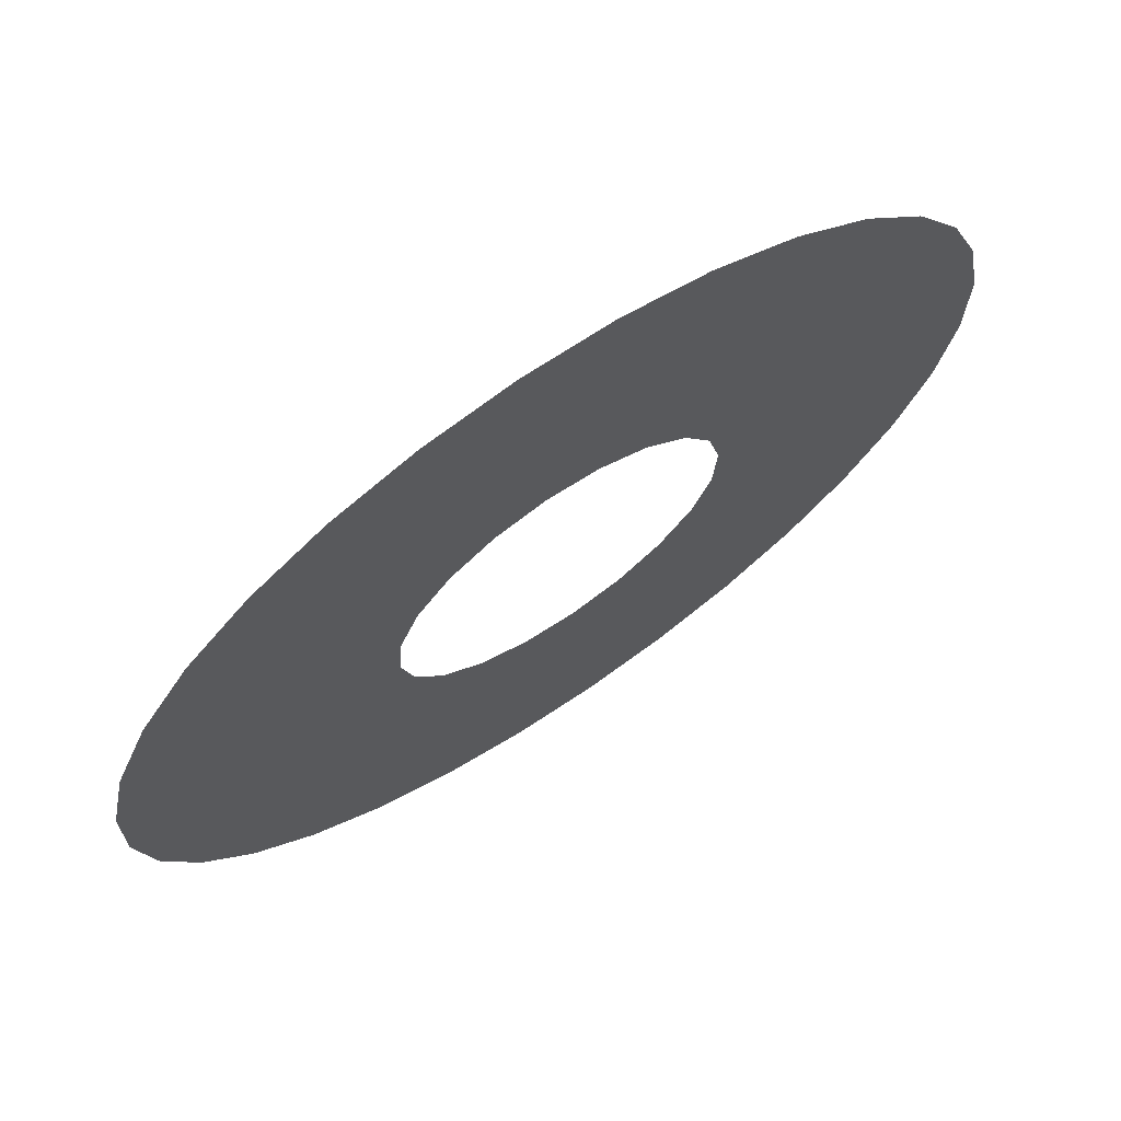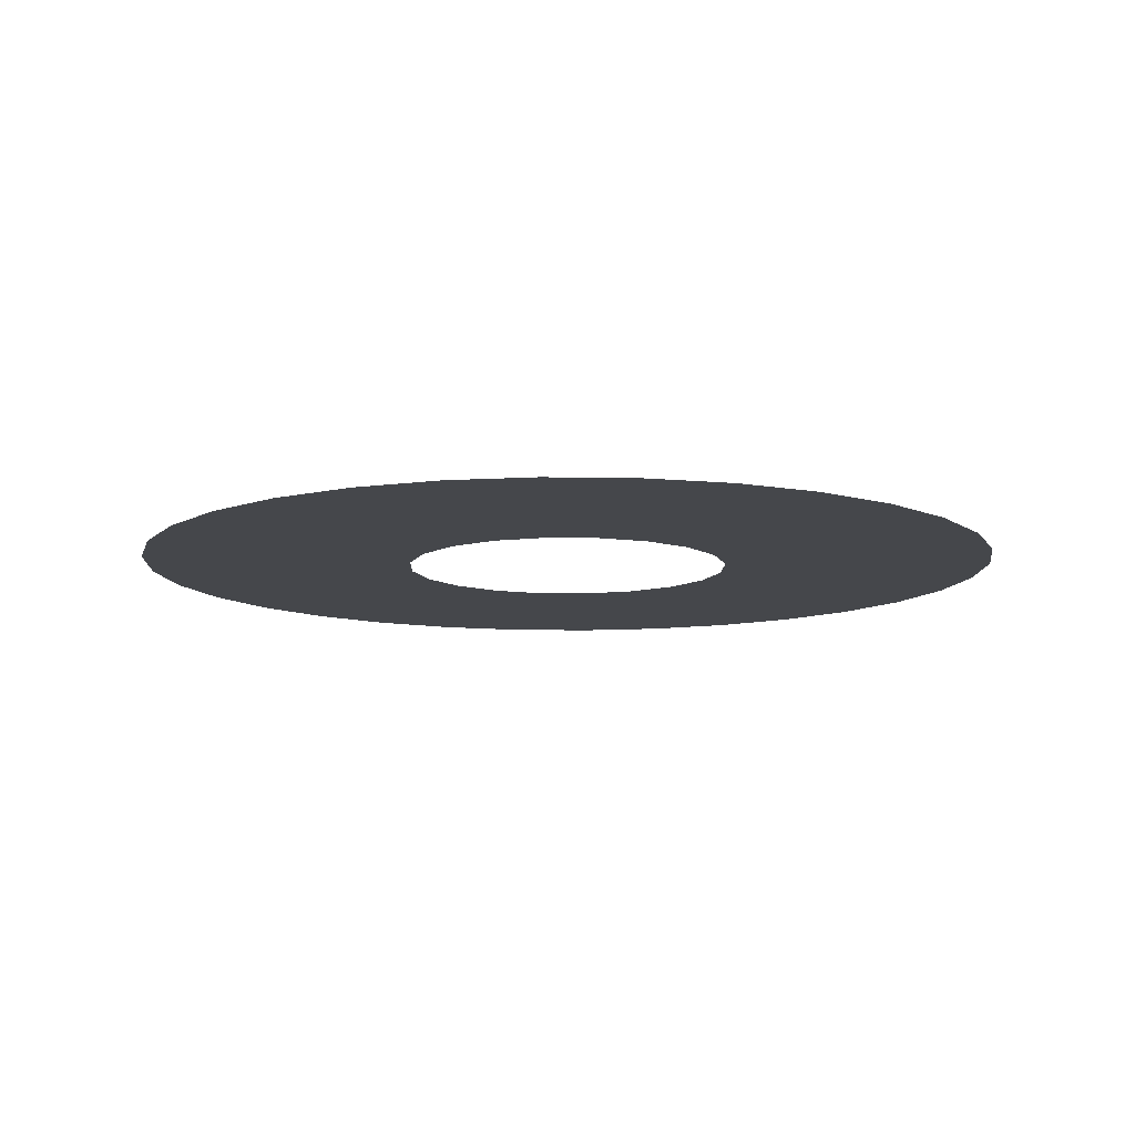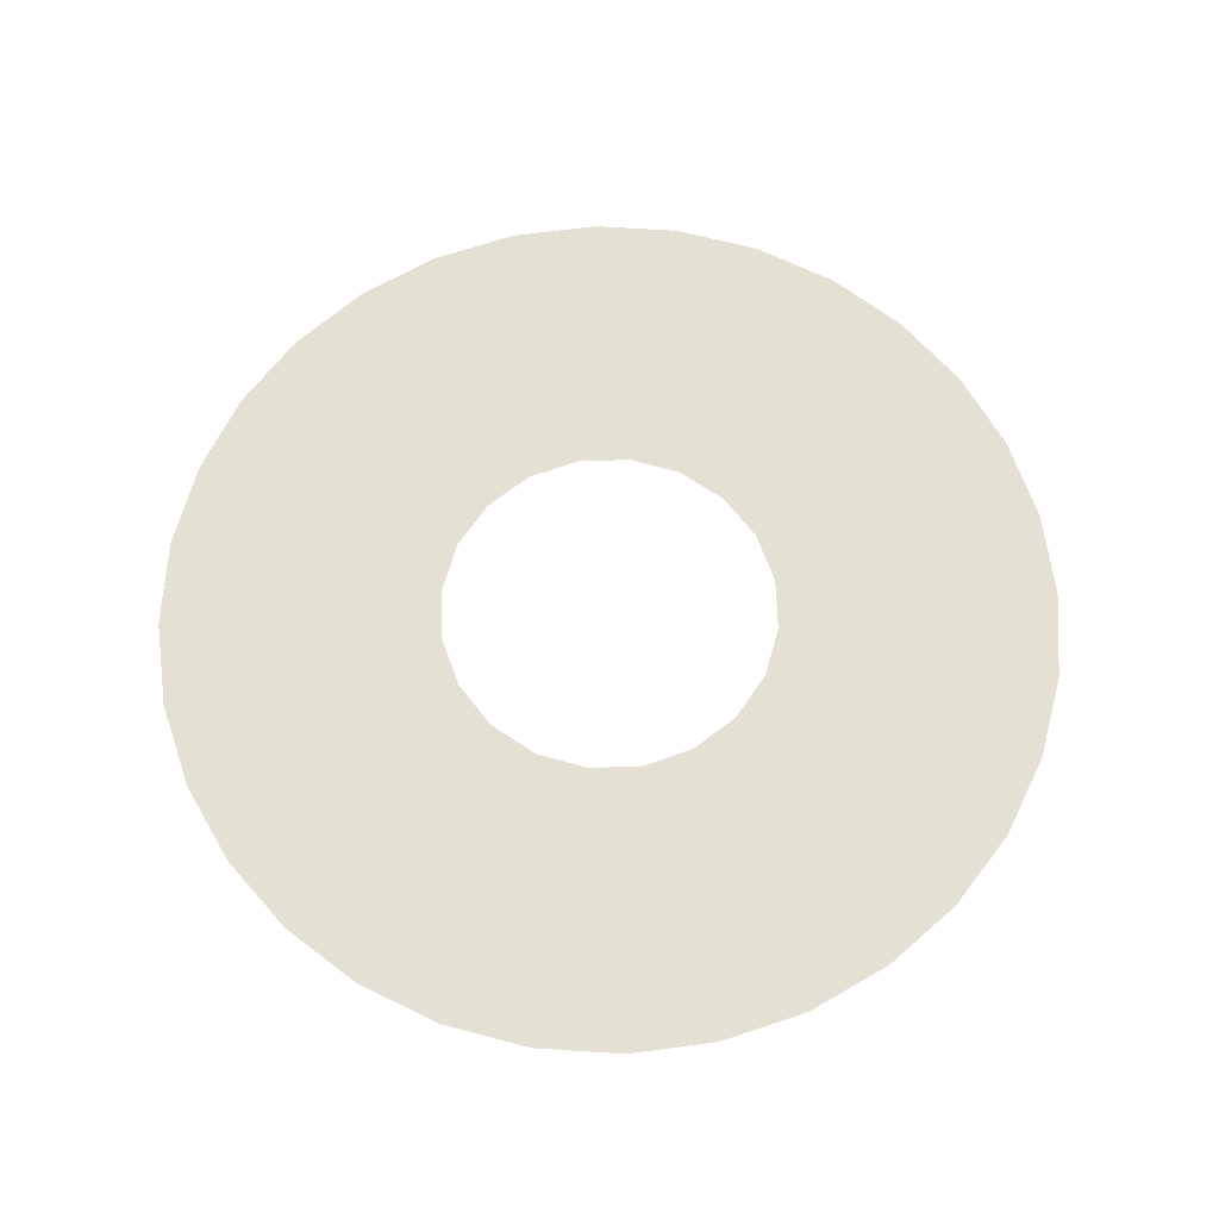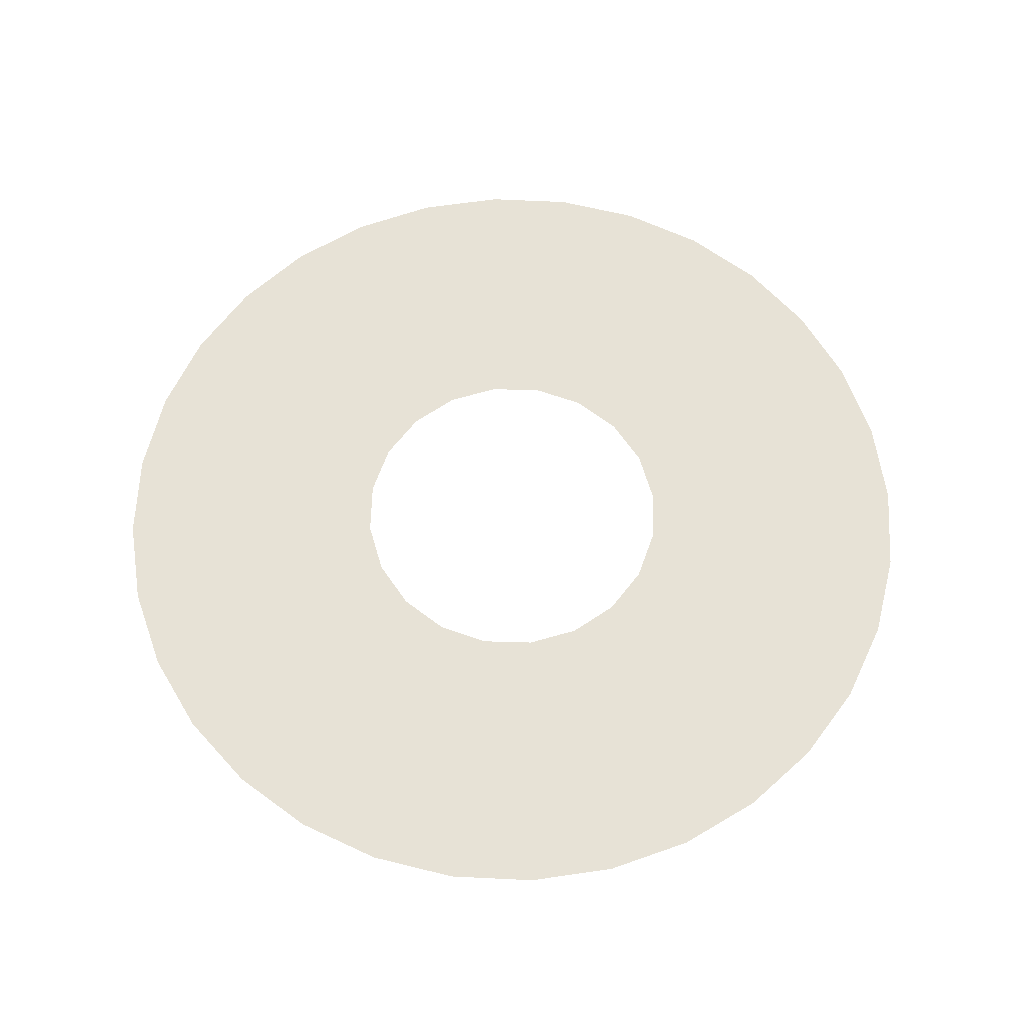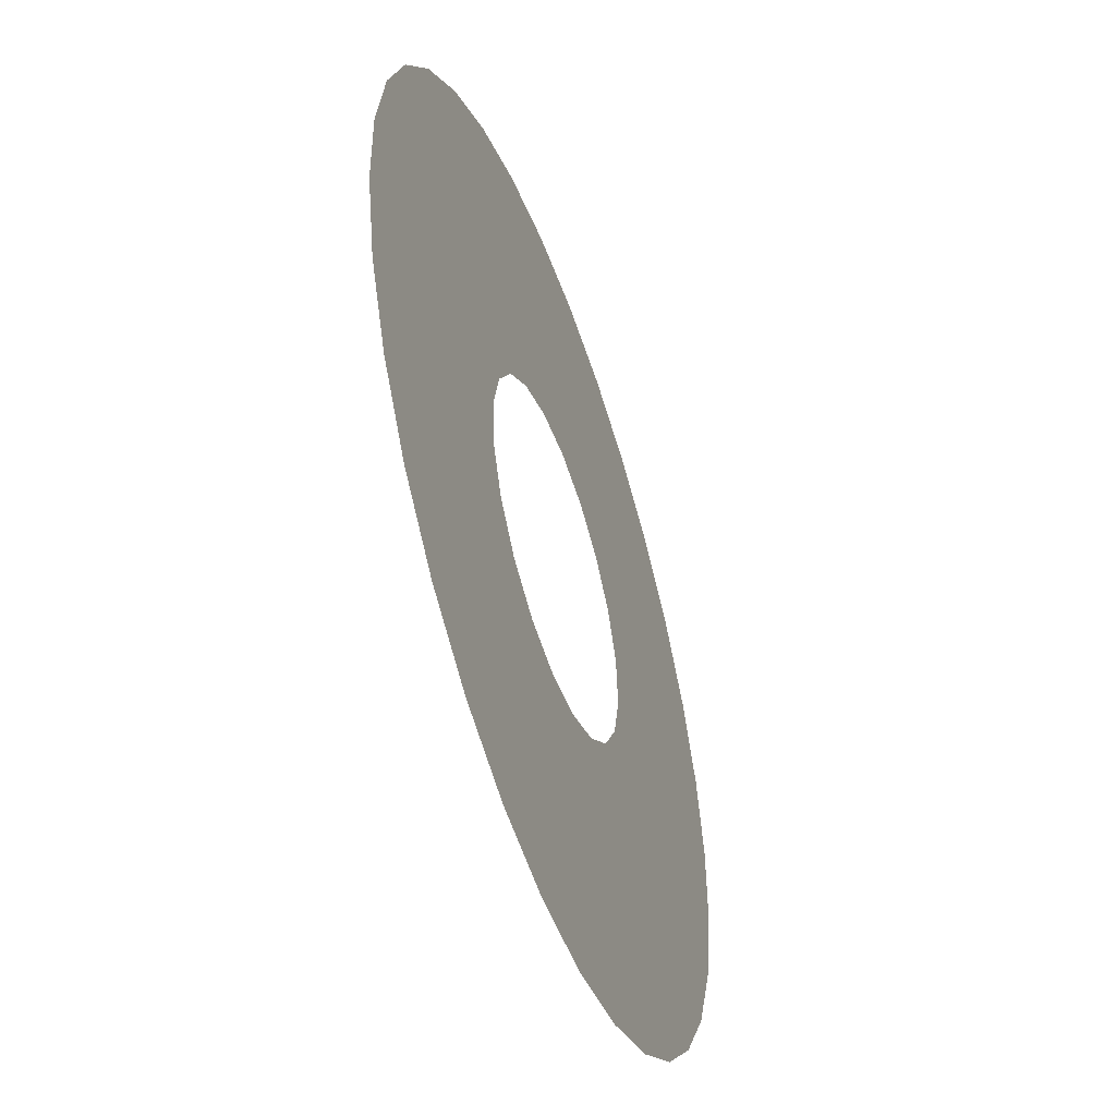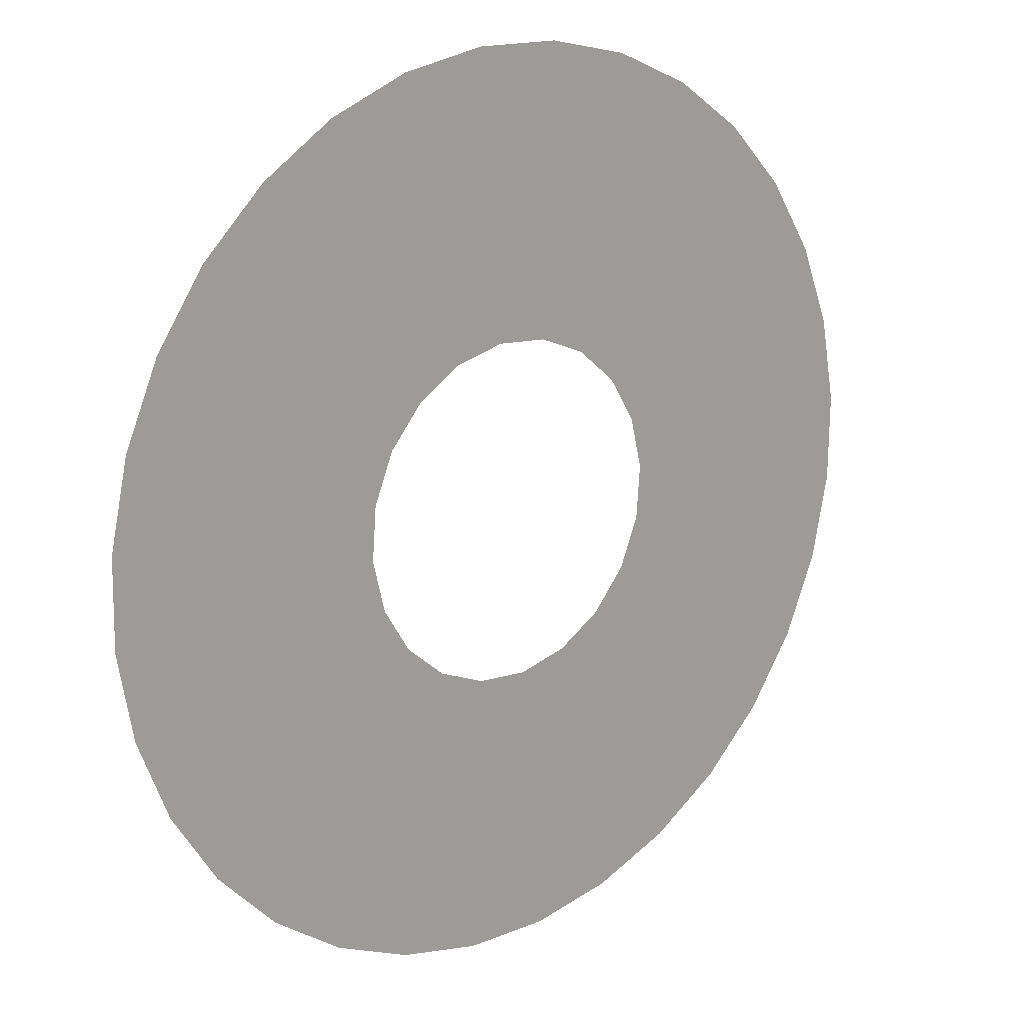
<metadata>
{"format":"obj","ext":"obj","renderer":"f3d","projection":"perspective","resolution":1024,"background":"white","views":[{"elev":70.3,"azim":146.1,"up":"+Z"},{"elev":-10.2,"azim":-149.7,"up":"+Y"},{"elev":66.2,"azim":-42.2,"up":"+Y"},{"elev":63.6,"azim":-20.6,"up":"+Y"},{"elev":-50.9,"azim":-70.9,"up":"+Z"},{"elev":17.4,"azim":139.6,"up":"+Z"}]}
</metadata>
<code>
o mesh228/mesh228-geometry#mesh228-geometry
v 0.0988 -0.3845 -0.1869
v 0.09849 -0.3845 -0.1673
v 0.03671 -0.3845 -0.1818
v 0.09436 -0.3845 -0.1482
v 0.09528 -0.3845 -0.2062
v 0.08658 -0.3845 -0.1302
v 0.08807 -0.3845 -0.2245
v 0.07543 -0.3845 -0.1141
v 0.07744 -0.3845 -0.2409
v 0.06136 -0.3845 -0.1004
v 0.0638 -0.3845 -0.255
v 0.04489 -0.3845 -0.08982
v 0.04768 -0.3845 -0.2661
v 0.04432 -0.3845 -0.08959
v 0.02969 -0.3845 -0.2739
v 0.03583 -0.3845 -0.1701
v 0.02909 -0.3845 -0.2741
v 0.03136 -0.3845 -0.1592
v 0.03391 -0.3845 -0.1933
v 0.02374 -0.3845 -0.1502
v 0.02771 -0.3845 -0.2033
v 0.01371 -0.3845 -0.144
v 0.01872 -0.3845 -0.2109
v 0.02667 -0.3845 -0.0826
v 0.007814 -0.3845 -0.2154
v 0.00226 -0.3845 -0.1412
v 0.01053 -0.3845 -0.2781
v 0.007386 -0.3845 -0.07908
v -0.003939 -0.3845 -0.2163
v -0.01221 -0.3845 -0.07939
v -0.009065 -0.3845 -0.2784
v -0.009492 -0.3845 -0.1421
v -0.02834 -0.3845 -0.2748
v -0.03077 -0.3845 -0.08339
v -0.01539 -0.3845 -0.2135
v -0.0204 -0.3845 -0.1465
v -0.046 -0.3845 -0.2679
v -0.02939 -0.3845 -0.1541
v -0.02542 -0.3845 -0.2073
v -0.03559 -0.3845 -0.1642
v -0.03303 -0.3845 -0.1983
v -0.03838 -0.3845 -0.1756
v -0.0375 -0.3845 -0.1874
v -0.03137 -0.3845 -0.08352
v -0.04936 -0.3845 -0.0913
v -0.04657 -0.3845 -0.2676
v -0.06548 -0.3845 -0.1024
v -0.06303 -0.3845 -0.257
v -0.07912 -0.3845 -0.1165
v -0.07711 -0.3845 -0.2434
v -0.08975 -0.3845 -0.133
v -0.08826 -0.3845 -0.2272
v -0.09696 -0.3845 -0.1512
v -0.09604 -0.3845 -0.2093
v -0.1005 -0.3845 -0.1705
v -0.1002 -0.3845 -0.1901
f 1 2 3
f 3 2 1
f 2 4 3
f 3 4 2
f 1 3 5
f 5 3 1
f 4 6 3
f 3 6 4
f 5 3 7
f 7 3 5
f 6 8 3
f 3 8 6
f 7 3 9
f 9 3 7
f 8 10 3
f 3 10 8
f 9 3 11
f 11 3 9
f 10 12 3
f 3 12 10
f 11 3 13
f 13 3 11
f 12 14 3
f 3 14 12
f 13 3 15
f 15 3 13
f 14 16 3
f 3 16 14
f 3 17 15
f 15 17 3
f 14 18 16
f 16 18 14
f 3 19 17
f 17 19 3
f 14 20 18
f 18 20 14
f 19 21 17
f 17 21 19
f 14 22 20
f 20 22 14
f 17 21 23
f 23 21 17
f 14 24 22
f 22 24 14
f 17 23 25
f 25 23 17
f 24 26 22
f 22 26 24
f 17 25 27
f 27 25 17
f 24 28 26
f 26 28 24
f 27 25 29
f 29 25 27
f 28 30 26
f 26 30 28
f 27 29 31
f 31 29 27
f 26 30 32
f 32 30 26
f 29 33 31
f 31 33 29
f 32 30 34
f 34 30 32
f 29 35 33
f 33 35 29
f 32 34 36
f 36 34 32
f 35 37 33
f 33 37 35
f 36 34 38
f 38 34 36
f 35 39 37
f 37 39 35
f 38 34 40
f 40 34 38
f 39 41 37
f 37 41 39
f 34 42 40
f 40 42 34
f 41 43 37
f 37 43 41
f 34 44 42
f 42 44 34
f 43 42 37
f 37 42 43
f 44 45 42
f 42 45 44
f 42 46 37
f 37 46 42
f 42 45 47
f 47 45 42
f 42 48 46
f 46 48 42
f 42 47 49
f 49 47 42
f 42 50 48
f 48 50 42
f 42 49 51
f 51 49 42
f 42 52 50
f 50 52 42
f 42 51 53
f 53 51 42
f 42 54 52
f 52 54 42
f 42 53 55
f 55 53 42
f 42 56 54
f 54 56 42
f 42 55 56
f 56 55 42

</code>
